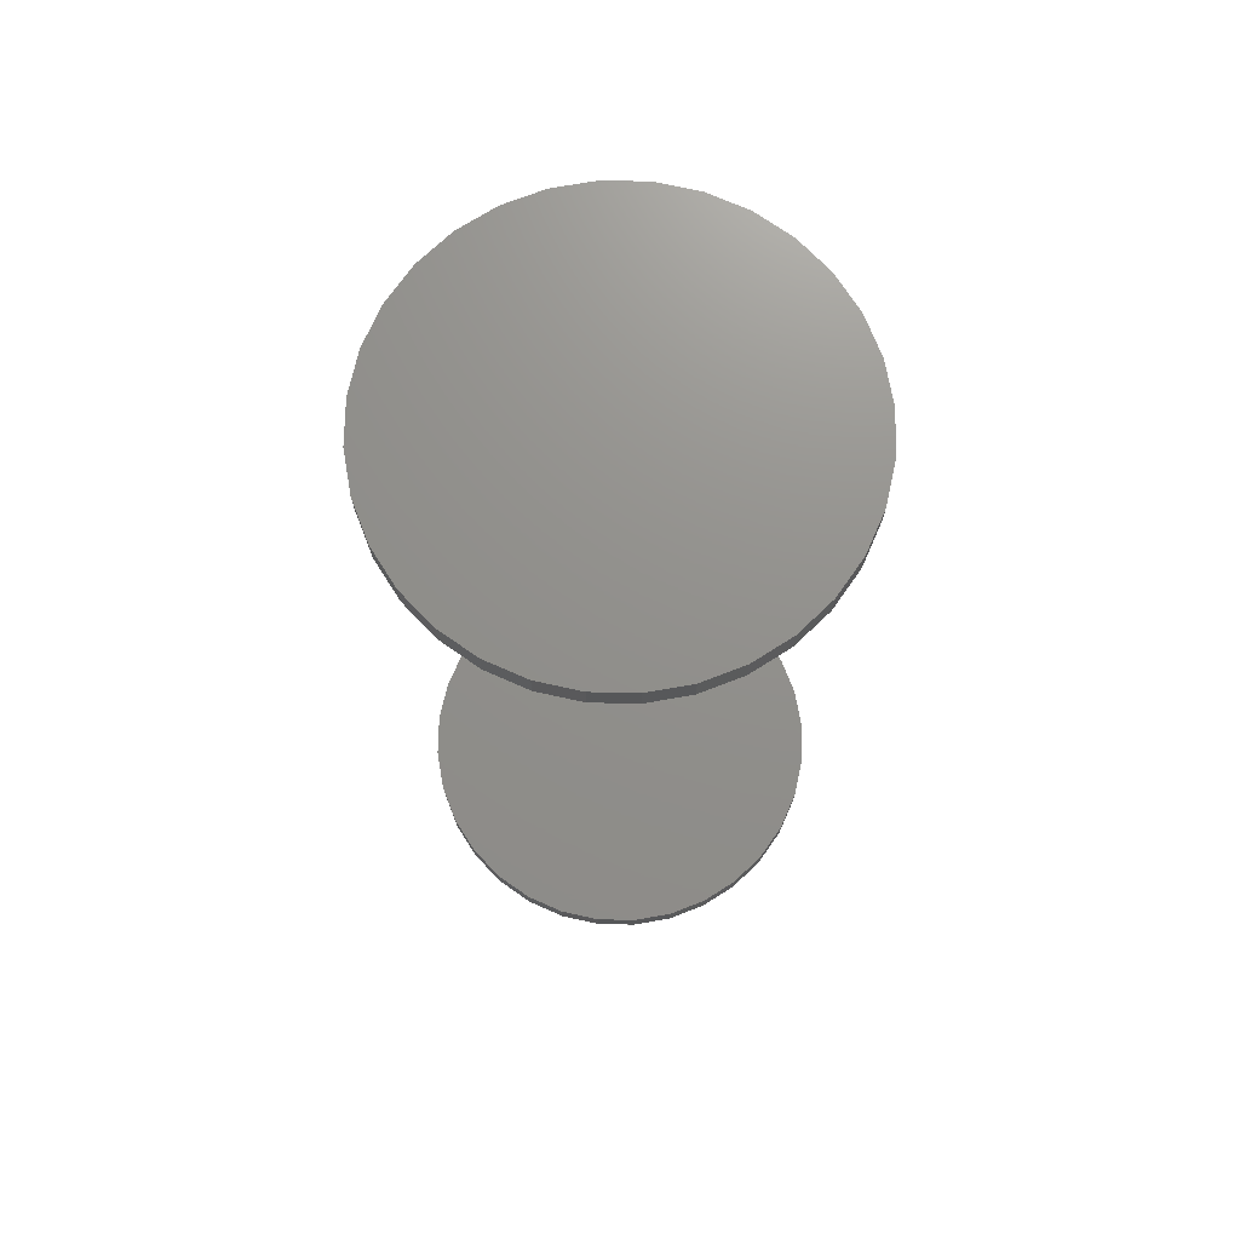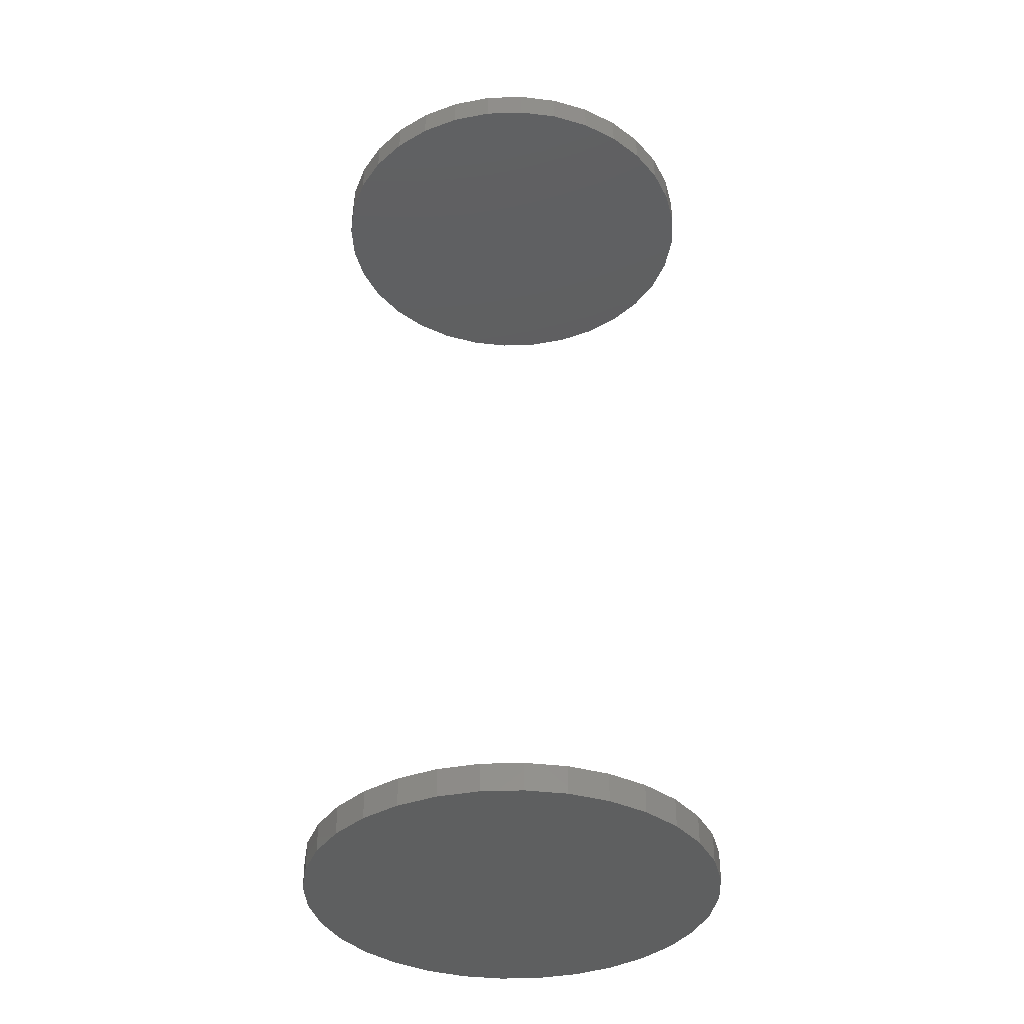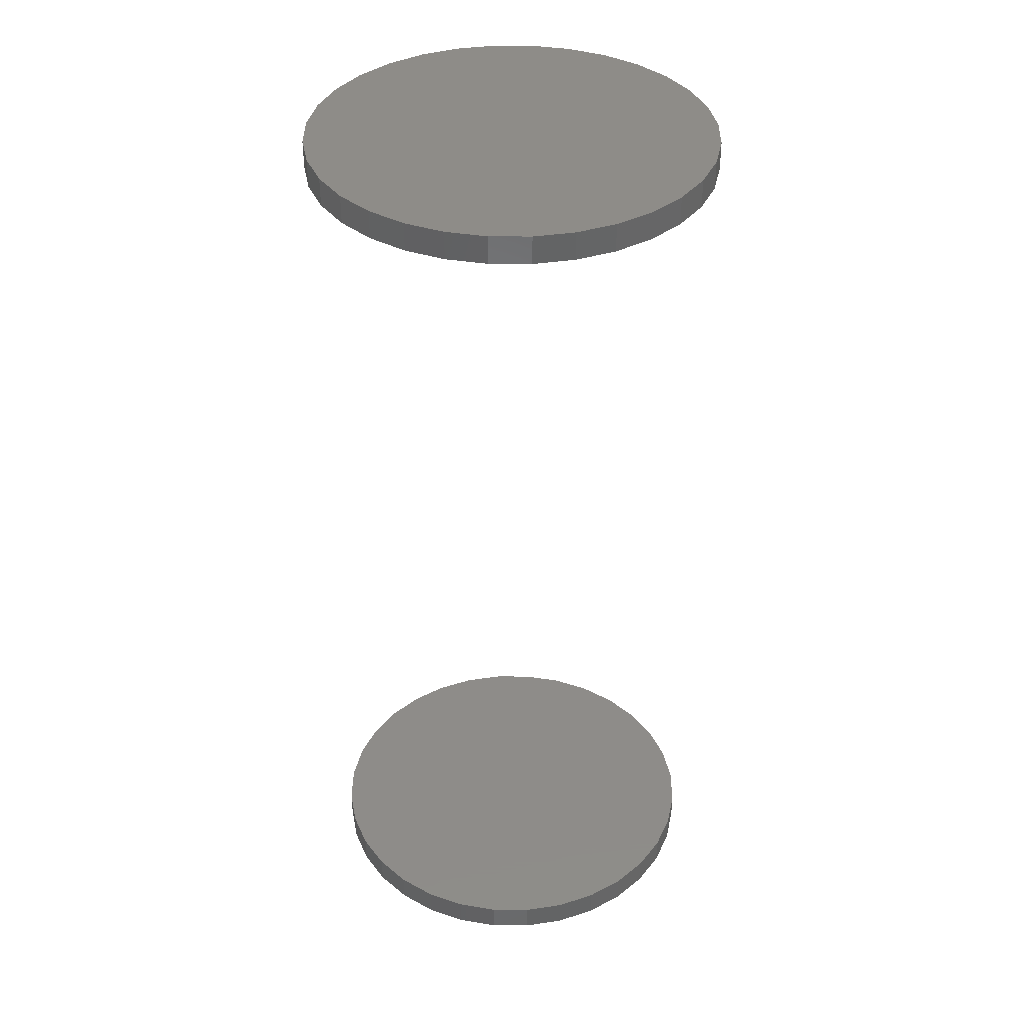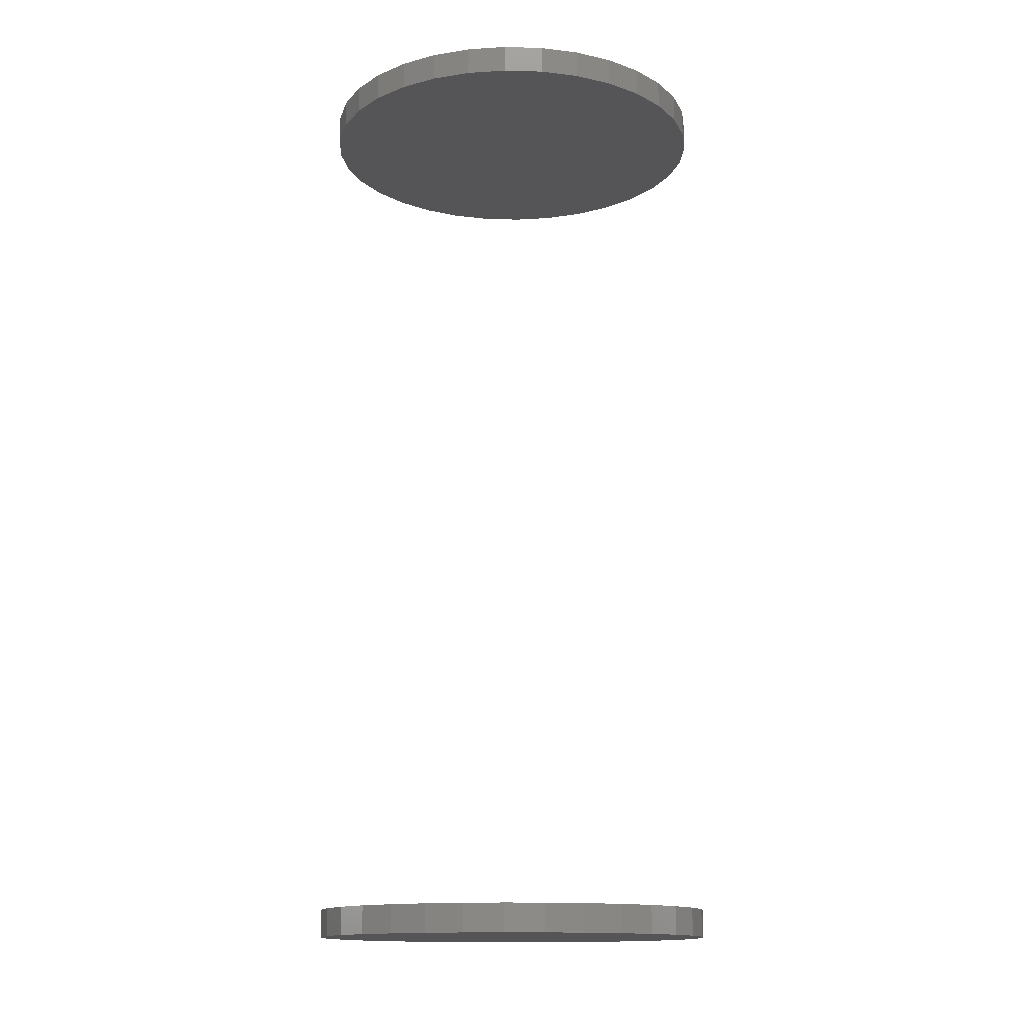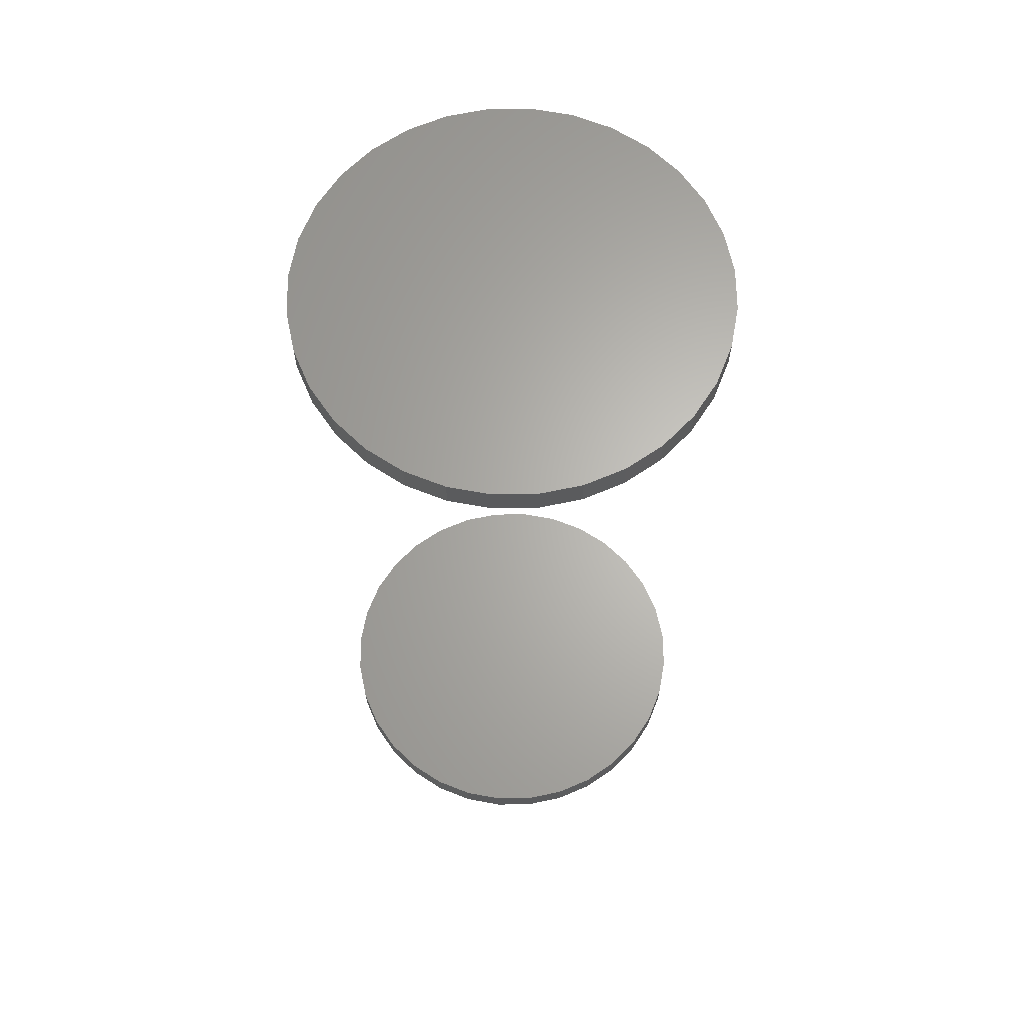
<metadata>
{"format":"stl","ext":"stl","renderer":"f3d","projection":"perspective","resolution":1024,"background":"white","views":[{"elev":72.4,"azim":-15.6,"up":"+Y"},{"elev":-37.5,"azim":109.4,"up":"+Y"},{"elev":37.9,"azim":-151.4,"up":"+Y"},{"elev":-14.2,"azim":-31.6,"up":"+Y"},{"elev":64.9,"azim":-62.6,"up":"+Y"}]}
</metadata>
<code>
# stl→obj: 128 verts, 248 faces
v -0.1719 -0.7422 9.616e-17
v -0.1719 -0.7656 9.616e-17
v -0.1686 -0.7422 0.03311
v -0.1686 -0.7656 0.03311
v -0.159 -0.7422 0.06496
v -0.159 -0.7656 0.06496
v -0.1433 -0.7422 0.0943
v -0.1433 -0.7656 0.0943
v -0.1222 -0.7422 0.12
v -0.1222 -0.7656 0.12
v -0.09644 -0.7422 0.1411
v -0.09644 -0.7656 0.1411
v -0.06709 -0.7422 0.1568
v -0.06709 -0.7656 0.1568
v -0.03525 -0.7422 0.1665
v -0.03525 -0.7656 0.1665
v -0.002138 -0.7422 0.1697
v -0.002138 -0.7656 0.1697
v 0.03098 -0.7422 0.1665
v 0.03098 -0.7656 0.1665
v 0.06282 -0.7422 0.1568
v 0.06282 -0.7656 0.1568
v 0.09216 -0.7422 0.1411
v 0.09216 -0.7656 0.1411
v 0.1179 -0.7422 0.12
v 0.1179 -0.7656 0.12
v 0.139 -0.7422 0.0943
v 0.139 -0.7656 0.0943
v 0.1547 -0.7422 0.06496
v 0.1547 -0.7656 0.06496
v 0.1643 -0.7422 0.03311
v 0.1643 -0.7656 0.03311
v 0.1676 -0.7422 -2.131e-16
v 0.1676 -0.7656 -2.079e-17
v -0.1719 0.01562 9.616e-17
v -0.1719 -0.007812 9.616e-17
v -0.1686 0.01562 0.03311
v -0.1686 -0.007812 0.03311
v -0.159 0.01562 0.06496
v -0.159 -0.007812 0.06496
v -0.1433 0.01562 0.0943
v -0.1433 -0.007812 0.0943
v -0.1222 0.01562 0.12
v -0.1222 -0.007812 0.12
v -0.09644 0.01562 0.1411
v -0.09644 -0.007812 0.1411
v -0.06709 0.01562 0.1568
v -0.06709 -0.007812 0.1568
v -0.03525 0.01562 0.1665
v -0.03525 -0.007812 0.1665
v -0.002138 0.01562 0.1697
v -0.002138 -0.007812 0.1697
v 0.03098 0.01562 0.1665
v 0.03098 -0.007812 0.1665
v 0.06282 0.01562 0.1568
v 0.06282 -0.007812 0.1568
v 0.09216 0.01562 0.1411
v 0.09216 -0.007812 0.1411
v 0.1179 0.01562 0.12
v 0.1179 -0.007812 0.12
v 0.139 0.01562 0.0943
v 0.139 -0.007812 0.0943
v 0.1547 0.01562 0.06496
v 0.1547 -0.007812 0.06496
v 0.1643 0.01562 0.03311
v 0.1643 -0.007812 0.03311
v 0.1676 0.01562 -2.131e-16
v 0.1676 -0.007812 -2.079e-17
v 0.1643 -0.7422 -0.03311
v 0.1643 -0.7656 -0.03311
v 0.1547 -0.7422 -0.06496
v 0.1547 -0.7656 -0.06496
v 0.139 -0.7422 -0.0943
v 0.139 -0.7656 -0.0943
v 0.1179 -0.7422 -0.12
v 0.1179 -0.7656 -0.12
v 0.09216 -0.7422 -0.1411
v 0.09216 -0.7656 -0.1411
v 0.06282 -0.7422 -0.1568
v 0.06282 -0.7656 -0.1568
v 0.03098 -0.7422 -0.1665
v 0.03098 -0.7656 -0.1665
v -0.002138 -0.7422 -0.1697
v -0.002138 -0.7656 -0.1697
v -0.03525 -0.7422 -0.1665
v -0.03525 -0.7656 -0.1665
v -0.06709 -0.7422 -0.1568
v -0.06709 -0.7656 -0.1568
v -0.09644 -0.7422 -0.1411
v -0.09644 -0.7656 -0.1411
v -0.1222 -0.7422 -0.12
v -0.1222 -0.7656 -0.12
v -0.1433 -0.7422 -0.0943
v -0.1433 -0.7656 -0.0943
v -0.159 -0.7422 -0.06496
v -0.159 -0.7656 -0.06496
v -0.1686 -0.7422 -0.03311
v -0.1686 -0.7656 -0.03311
v 0.1643 0.01562 -0.03311
v 0.1643 -0.007812 -0.03311
v 0.1547 0.01562 -0.06496
v 0.1547 -0.007812 -0.06496
v 0.139 0.01562 -0.0943
v 0.139 -0.007812 -0.0943
v 0.1179 0.01562 -0.12
v 0.1179 -0.007812 -0.12
v 0.09216 0.01562 -0.1411
v 0.09216 -0.007812 -0.1411
v 0.06282 0.01562 -0.1568
v 0.06282 -0.007812 -0.1568
v 0.03098 0.01562 -0.1665
v 0.03098 -0.007812 -0.1665
v -0.002138 0.01562 -0.1697
v -0.002138 -0.007812 -0.1697
v -0.03525 0.01562 -0.1665
v -0.03525 -0.007812 -0.1665
v -0.06709 0.01562 -0.1568
v -0.06709 -0.007812 -0.1568
v -0.09644 0.01562 -0.1411
v -0.09644 -0.007812 -0.1411
v -0.1222 0.01562 -0.12
v -0.1222 -0.007812 -0.12
v -0.1433 0.01562 -0.0943
v -0.1433 -0.007812 -0.0943
v -0.159 0.01562 -0.06496
v -0.159 -0.007812 -0.06496
v -0.1686 0.01562 -0.03311
v -0.1686 -0.007812 -0.03311
f 1 2 3
f 3 2 4
f 3 4 5
f 5 4 6
f 5 6 7
f 7 6 8
f 7 8 9
f 9 8 10
f 9 10 11
f 11 10 12
f 11 12 13
f 13 12 14
f 13 14 15
f 15 14 16
f 15 16 17
f 17 16 18
f 17 18 19
f 19 18 20
f 19 20 21
f 21 20 22
f 21 22 23
f 23 22 24
f 23 24 25
f 25 24 26
f 25 26 27
f 27 26 28
f 27 28 29
f 29 28 30
f 29 30 31
f 31 30 32
f 31 32 33
f 33 32 34
f 35 36 37
f 37 36 38
f 37 38 39
f 39 38 40
f 39 40 41
f 41 40 42
f 41 42 43
f 43 42 44
f 43 44 45
f 45 44 46
f 45 46 47
f 47 46 48
f 47 48 49
f 49 48 50
f 49 50 51
f 51 50 52
f 51 52 53
f 53 52 54
f 53 54 55
f 55 54 56
f 55 56 57
f 57 56 58
f 57 58 59
f 59 58 60
f 59 60 61
f 61 60 62
f 61 62 63
f 63 62 64
f 63 64 65
f 65 64 66
f 65 66 67
f 67 66 68
f 33 34 69
f 69 34 70
f 69 70 71
f 71 70 72
f 71 72 73
f 73 72 74
f 73 74 75
f 75 74 76
f 75 76 77
f 77 76 78
f 77 78 79
f 79 78 80
f 79 80 81
f 81 80 82
f 81 82 83
f 83 82 84
f 83 84 85
f 85 84 86
f 85 86 87
f 87 86 88
f 87 88 89
f 89 88 90
f 89 90 91
f 91 90 92
f 91 92 93
f 93 92 94
f 93 94 95
f 95 94 96
f 95 96 97
f 97 96 98
f 97 98 1
f 1 98 2
f 67 68 99
f 99 68 100
f 99 100 101
f 101 100 102
f 101 102 103
f 103 102 104
f 103 104 105
f 105 104 106
f 105 106 107
f 107 106 108
f 107 108 109
f 109 108 110
f 109 110 111
f 111 110 112
f 111 112 113
f 113 112 114
f 113 114 115
f 115 114 116
f 115 116 117
f 117 116 118
f 117 118 119
f 119 118 120
f 119 120 121
f 121 120 122
f 121 122 123
f 123 122 124
f 123 124 125
f 125 124 126
f 125 126 127
f 127 126 128
f 127 128 35
f 35 128 36
f 50 54 52
f 54 50 48
f 54 48 56
f 110 116 112
f 112 116 114
f 56 48 58
f 58 48 46
f 58 46 60
f 60 46 44
f 60 44 62
f 62 44 42
f 62 42 64
f 64 42 40
f 64 40 66
f 66 40 38
f 66 38 68
f 68 38 36
f 68 36 100
f 100 36 128
f 100 128 102
f 102 128 126
f 102 126 104
f 104 126 124
f 104 124 106
f 106 124 122
f 106 122 108
f 108 122 120
f 108 120 110
f 110 120 118
f 110 118 116
f 17 19 15
f 13 15 19
f 21 13 19
f 81 85 79
f 83 85 81
f 85 87 79
f 79 87 89
f 79 89 77
f 77 89 91
f 77 91 75
f 75 91 93
f 75 93 73
f 73 93 95
f 73 95 71
f 71 95 97
f 71 97 69
f 69 97 1
f 69 1 33
f 33 1 3
f 33 3 31
f 31 3 5
f 31 5 29
f 29 5 7
f 29 7 27
f 27 7 9
f 27 9 25
f 25 9 11
f 25 11 23
f 23 11 13
f 23 13 21
f 51 53 49
f 47 49 53
f 55 47 53
f 111 115 109
f 113 115 111
f 115 117 109
f 109 117 119
f 109 119 107
f 107 119 121
f 107 121 105
f 105 121 123
f 105 123 103
f 103 123 125
f 103 125 101
f 101 125 127
f 101 127 99
f 99 127 35
f 99 35 67
f 67 35 37
f 67 37 65
f 65 37 39
f 65 39 63
f 63 39 41
f 63 41 61
f 61 41 43
f 61 43 59
f 59 43 45
f 59 45 57
f 57 45 47
f 57 47 55
f 16 20 18
f 20 16 14
f 20 14 22
f 80 86 82
f 82 86 84
f 22 14 24
f 24 14 12
f 24 12 26
f 26 12 10
f 26 10 28
f 28 10 8
f 28 8 30
f 30 8 6
f 30 6 32
f 32 6 4
f 32 4 34
f 34 4 2
f 34 2 70
f 70 2 98
f 70 98 72
f 72 98 96
f 72 96 74
f 74 96 94
f 74 94 76
f 76 94 92
f 76 92 78
f 78 92 90
f 78 90 80
f 80 90 88
f 80 88 86

</code>
